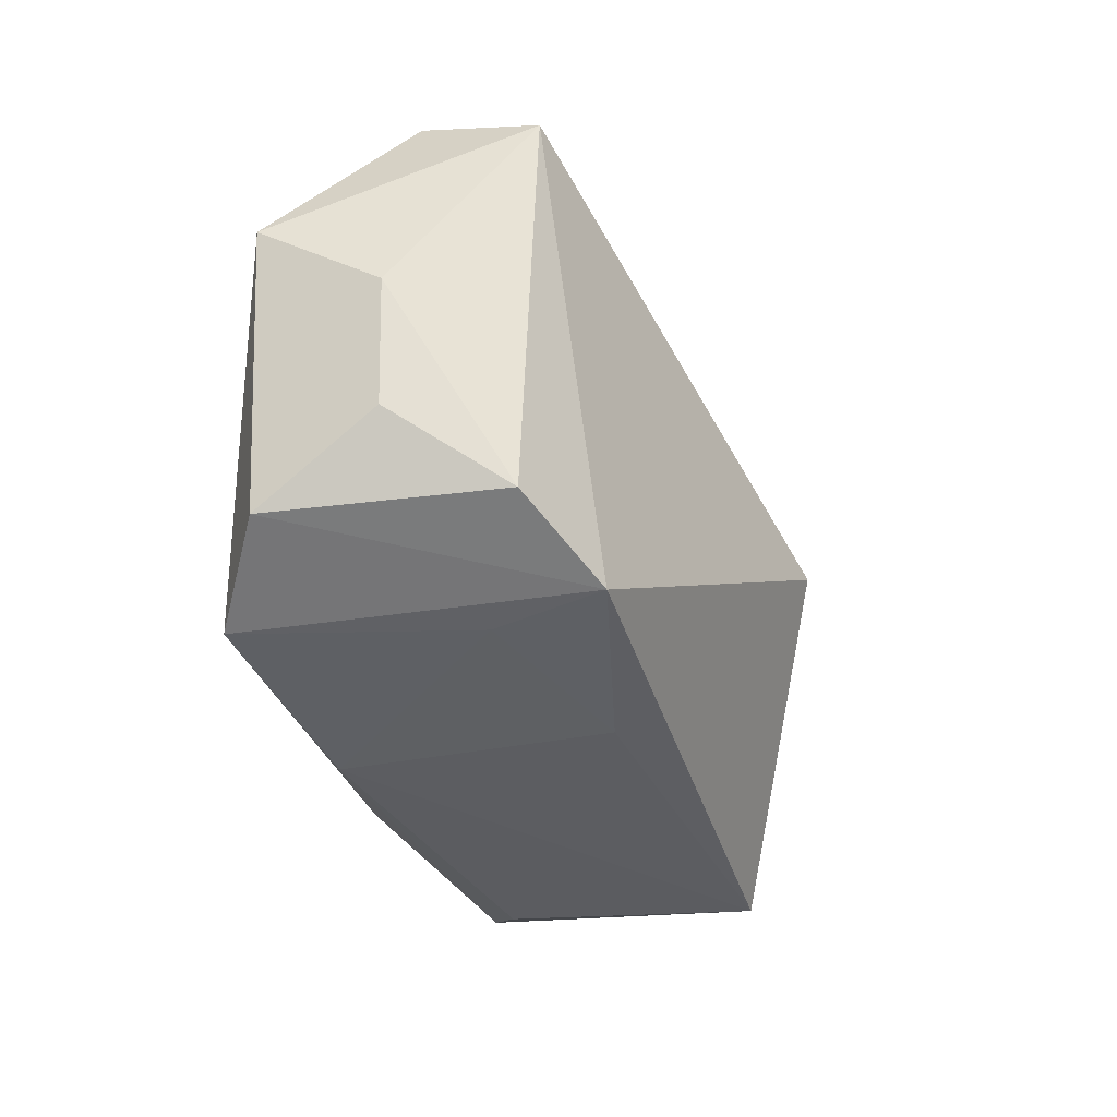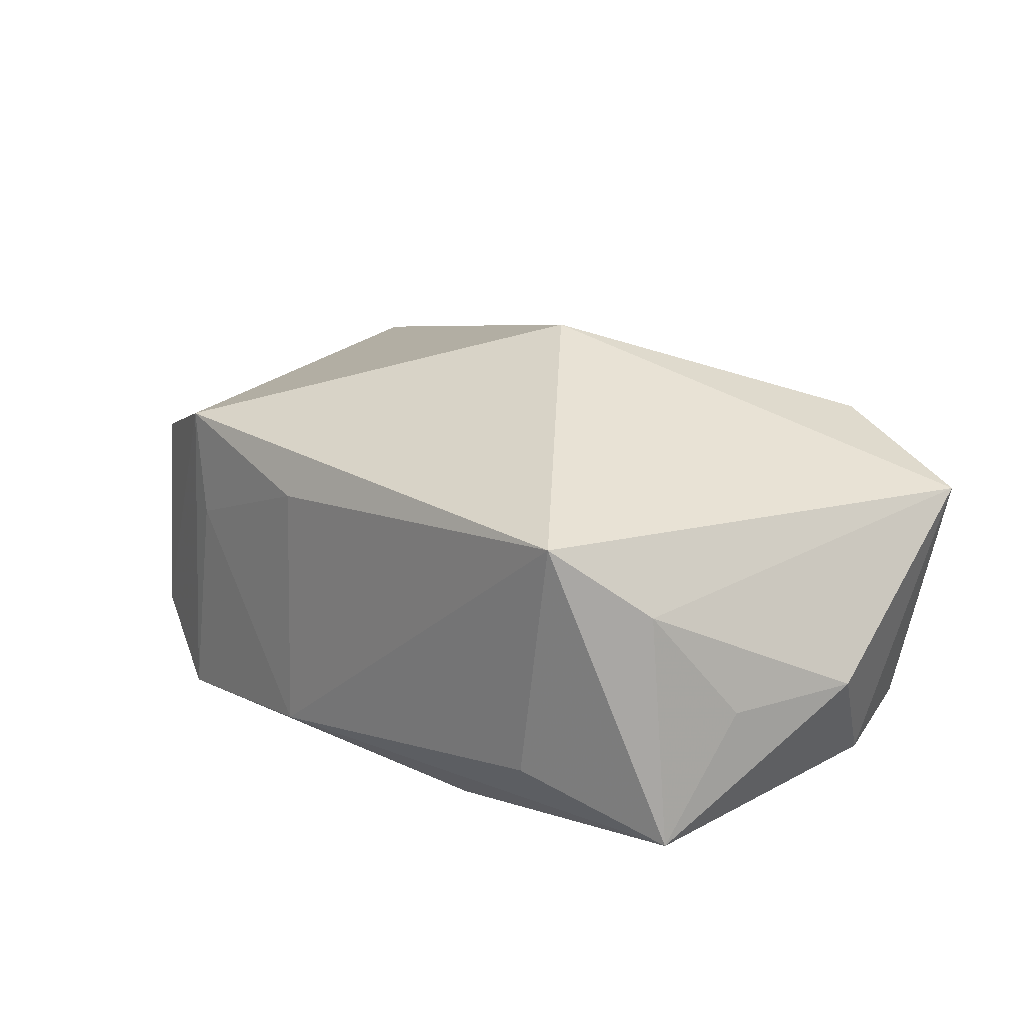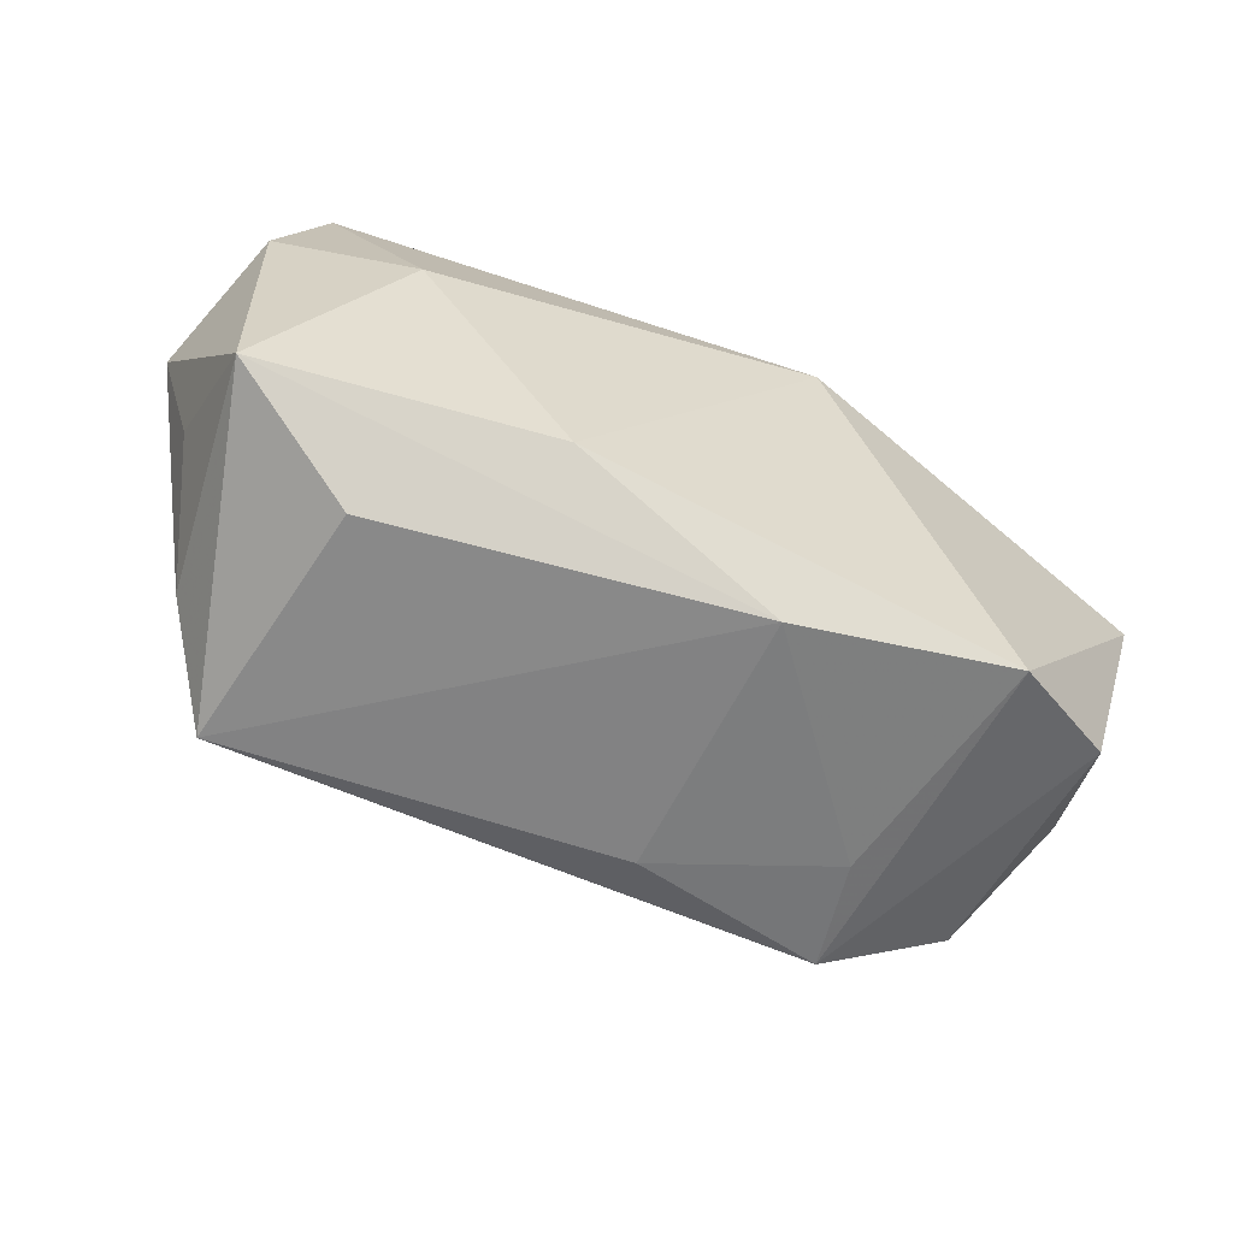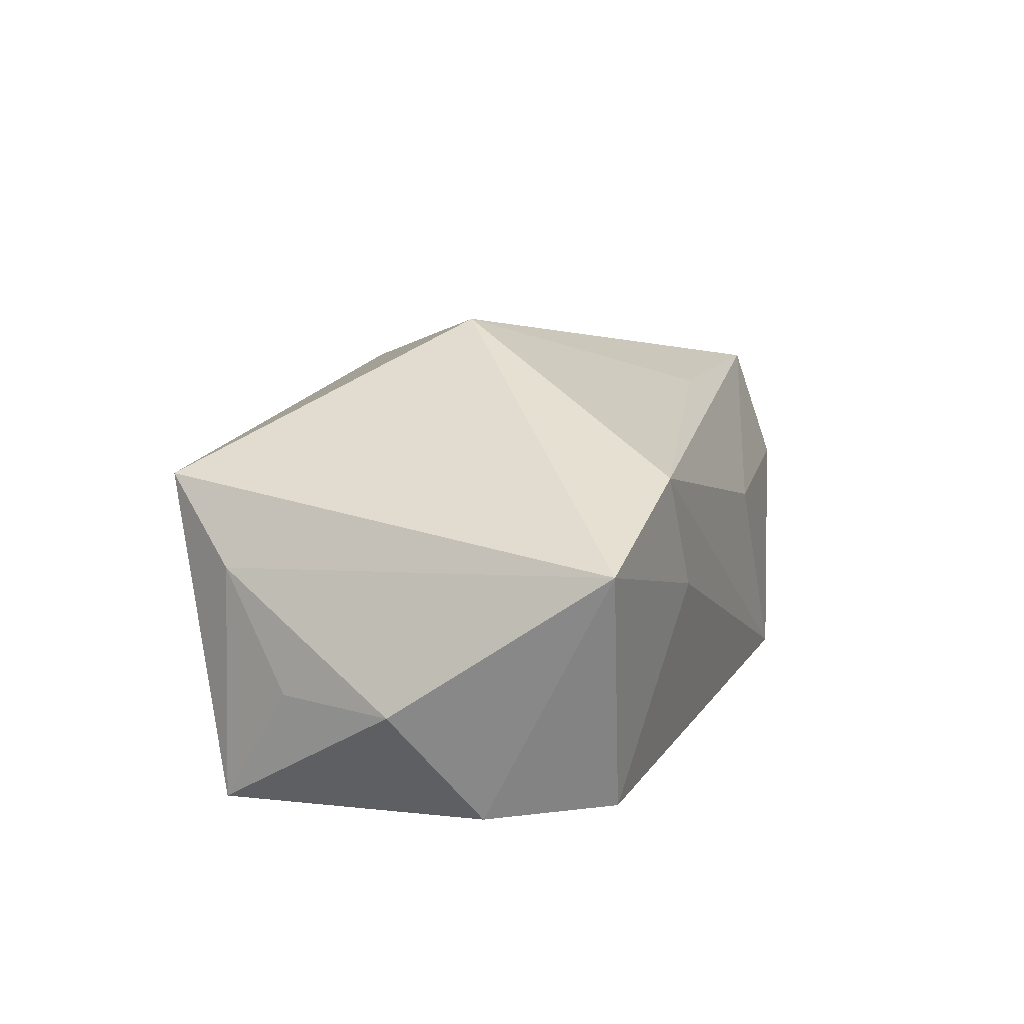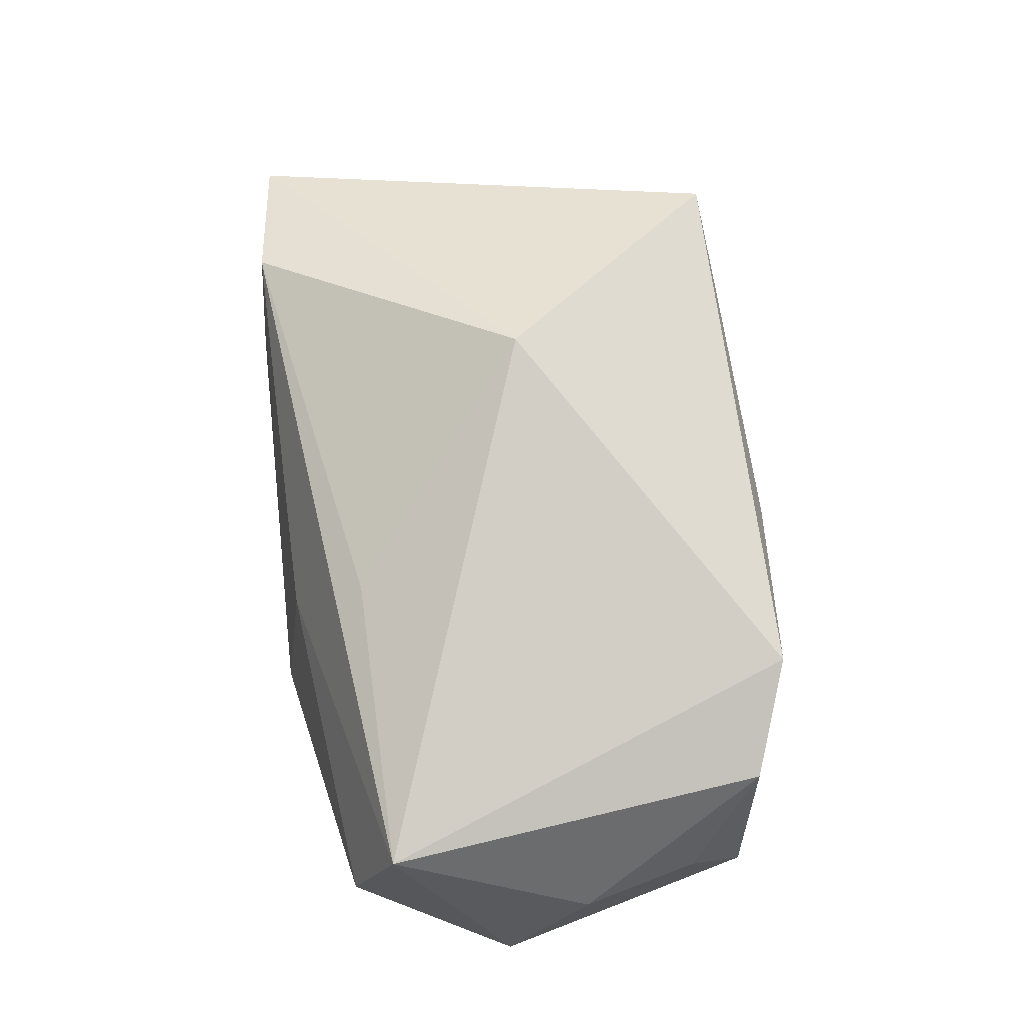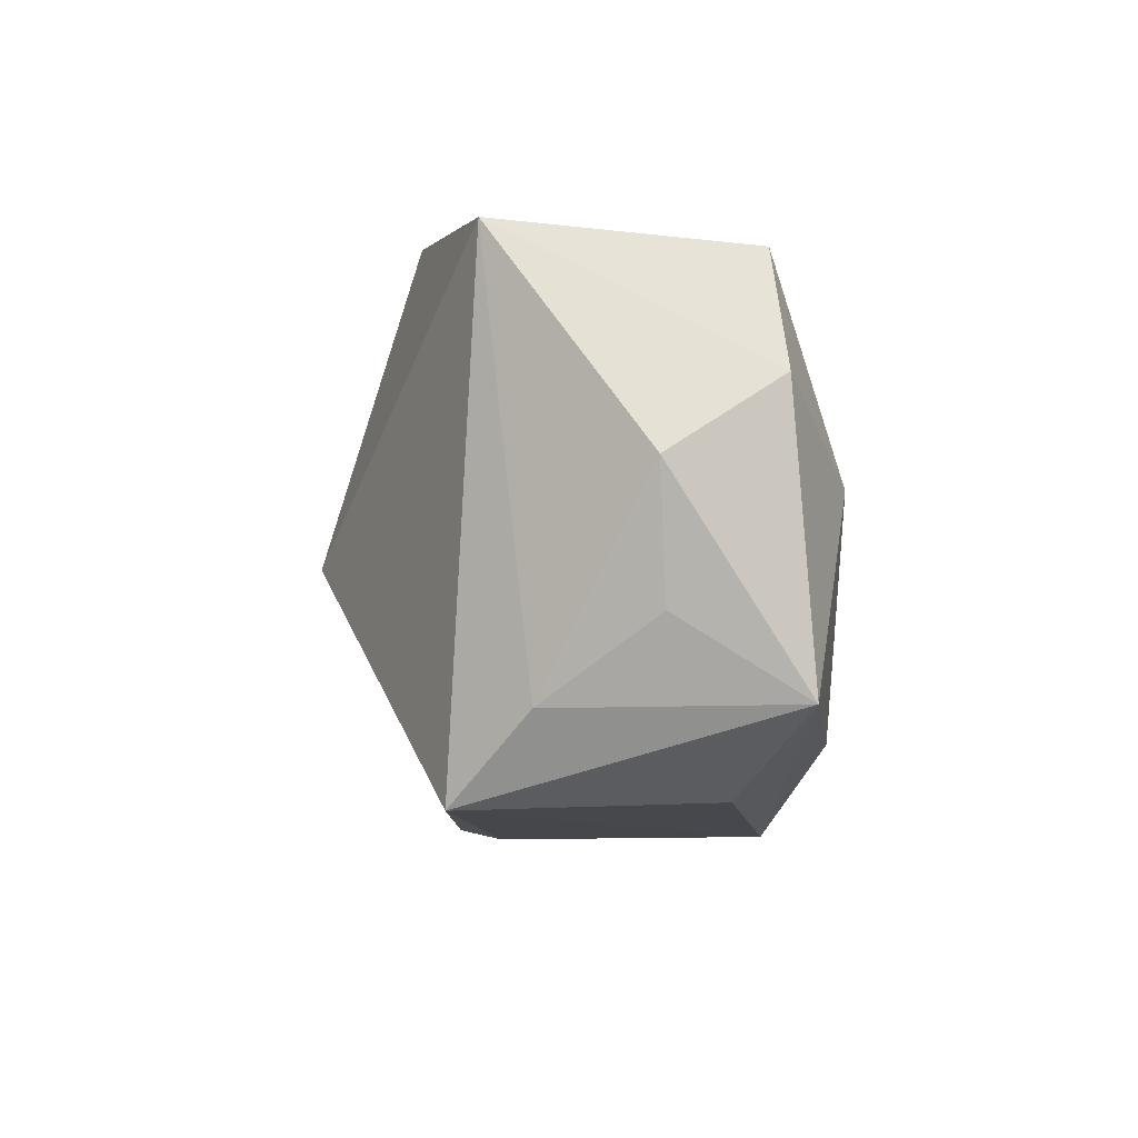
<metadata>
{"format":"obj","ext":"obj","renderer":"f3d","projection":"perspective","resolution":1024,"background":"white","views":[{"elev":-41.6,"azim":-73.3,"up":"+Y"},{"elev":19.9,"azim":50.0,"up":"+Z"},{"elev":-58.7,"azim":157.6,"up":"+Y"},{"elev":16.8,"azim":110.6,"up":"+Z"},{"elev":66.9,"azim":-94.3,"up":"+Z"},{"elev":-5.5,"azim":89.0,"up":"+Y"}]}
</metadata>
<code>
v -0.01321 0.01575 0.01566
v -0.03561 -0.02059 -0.01161
v 0.03685 0.02367 0.01061
v 0.03184 0.02268 -0.01207
v -0.03944 0.01421 0.01291
v 0.007471 -0.0005867 0.02495
v 0.02466 0.004302 -0.01884
v -0.02578 -0.02347 -0.01766
v -0.01063 0.01247 -0.01884
v -0.03279 -0.02084 0.009333
v 0.04116 0.004867 -0.0029
v -0.02267 -0.02388 0.0135
v 0.02531 -0.02077 -0.00945
v -0.005336 -0.02439 0.009291
v -0.006803 -0.02419 -0.01495
v -0.04335 0.003742 -0.01016
v 0.03454 -0.01362 0.006429
v -0.04193 -0.003945 0.0006372
v -0.03878 0.01838 0.001956
v 0.01965 0.02519 0.004831
v 0.02957 -0.02138 0.01317
v 0.03661 0.01191 -0.01313
v -0.02096 -0.0242 0.003381
v -0.02457 0.01675 -0.01184
v 0.01696 0.02108 -0.01356
v 0.02327 0.02429 0.01554
v -0.01002 0.02288 0.004881
v -0.03851 -0.01457 -0.0002348
v -0.01196 0.02519 -0.01153
v 0.03655 -0.01338 -0.01499
v 0.03809 -0.006436 -0.003495
v 0.01132 -0.01594 -0.01884
f 6 5 12
f 32 30 15
f 7 32 9
f 30 32 7
f 6 12 21
f 9 16 24
f 24 29 9
f 9 29 25
f 17 21 30
f 15 30 13
f 13 21 15
f 30 21 13
f 15 21 14
f 14 21 12
f 12 2 8
f 8 32 15
f 9 32 8
f 8 16 9
f 8 2 16
f 5 16 18
f 16 2 18
f 29 24 19
f 5 27 19
f 19 27 29
f 19 16 5
f 19 24 16
f 6 21 3
f 3 17 11
f 21 17 3
f 11 30 22
f 22 3 11
f 30 7 22
f 31 30 11
f 11 17 31
f 31 17 30
f 23 8 15
f 12 8 23
f 15 14 23
f 23 14 12
f 10 2 12
f 10 12 5
f 5 18 10
f 6 3 26
f 26 27 5
f 29 27 26
f 3 22 4
f 4 25 29
f 4 22 7
f 4 7 9
f 9 25 4
f 28 18 2
f 2 10 28
f 28 10 18
f 1 5 6
f 6 26 1
f 1 26 5
f 29 26 20
f 20 26 3
f 20 4 29
f 3 4 20

</code>
